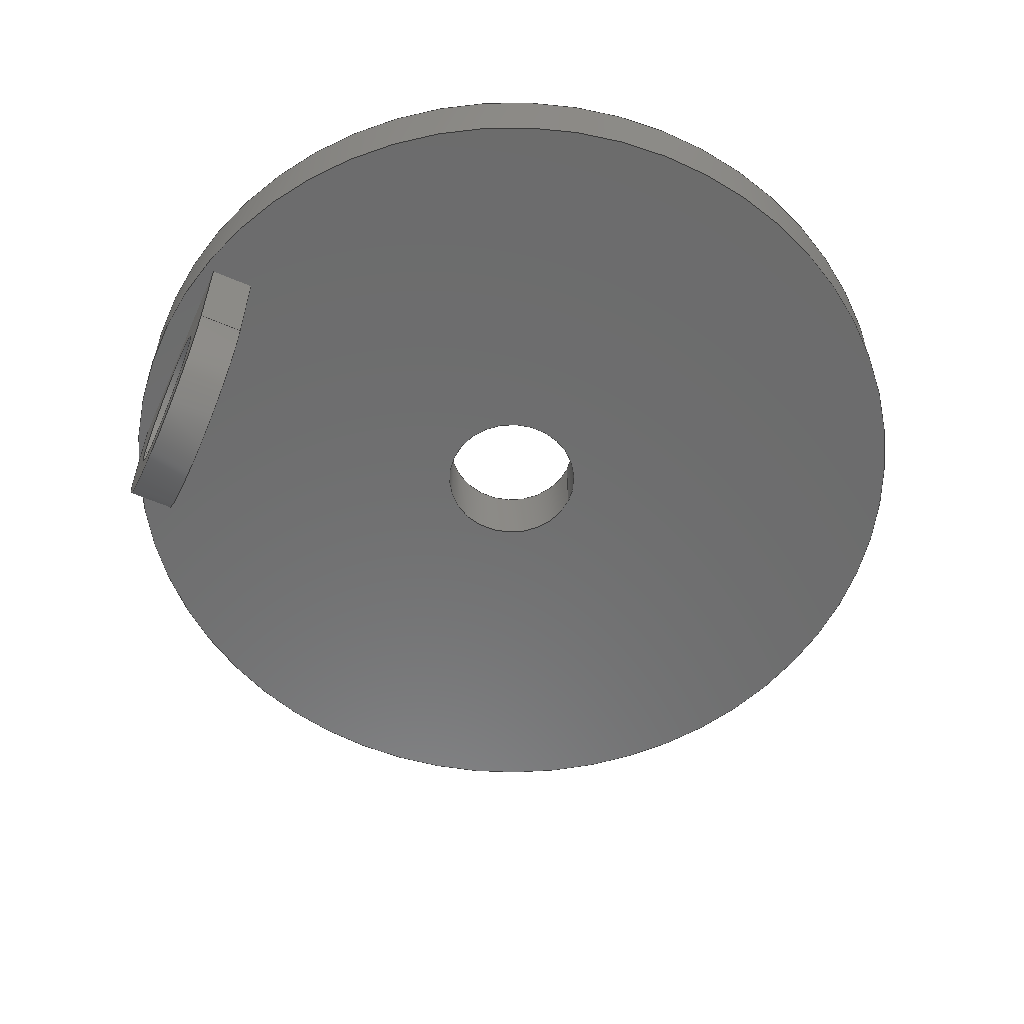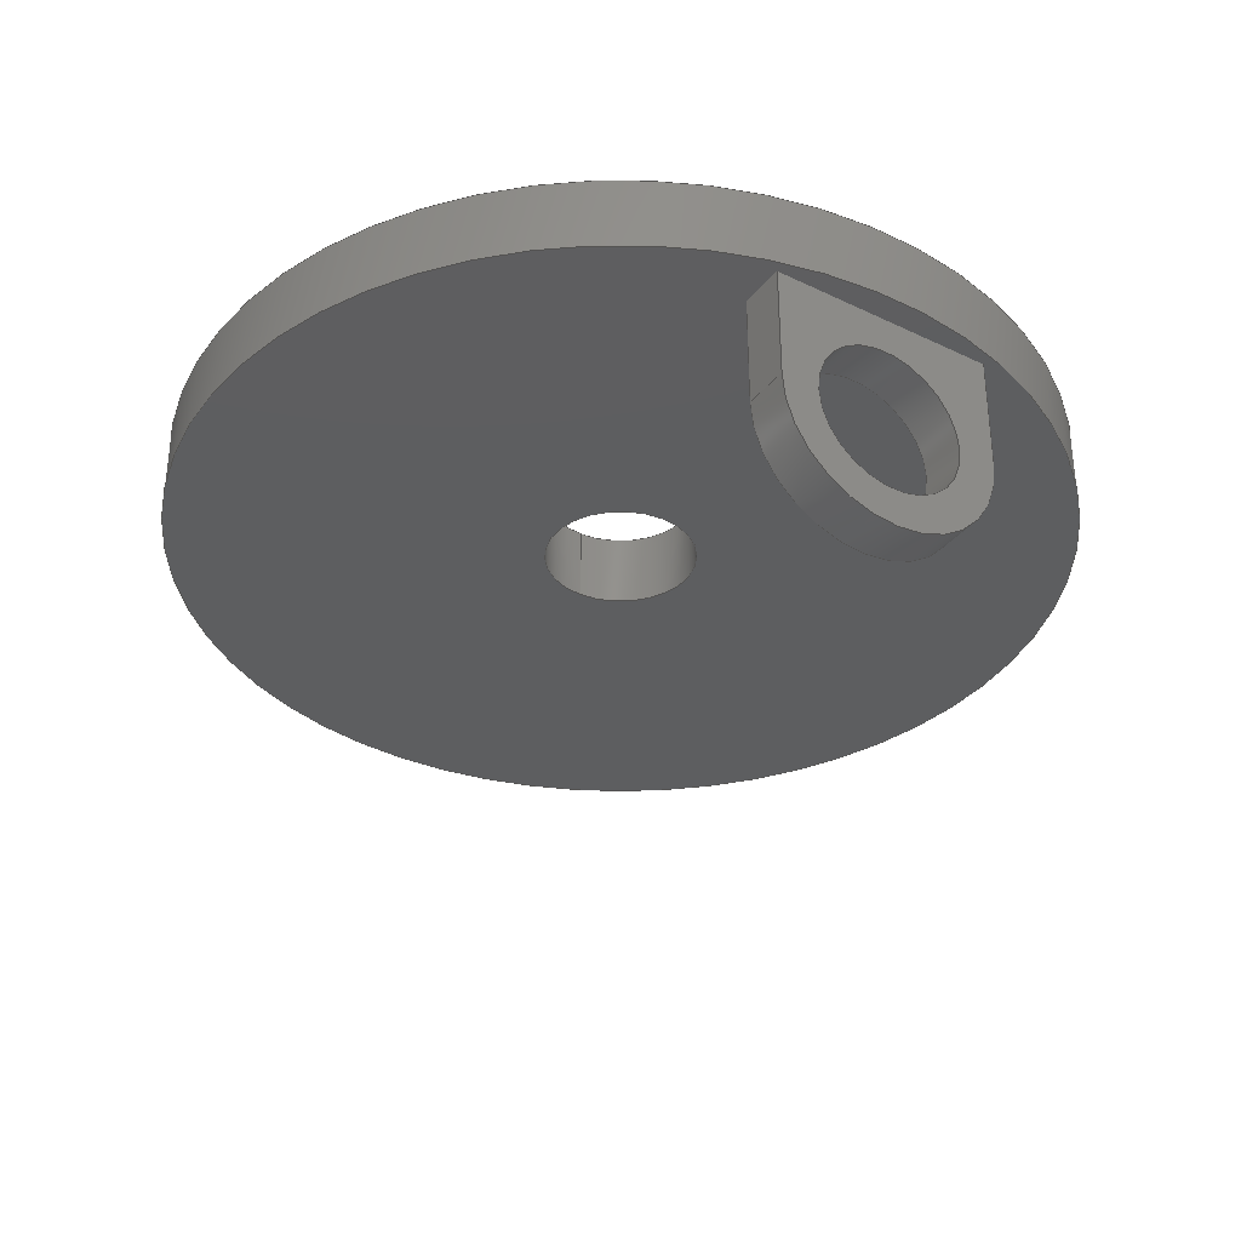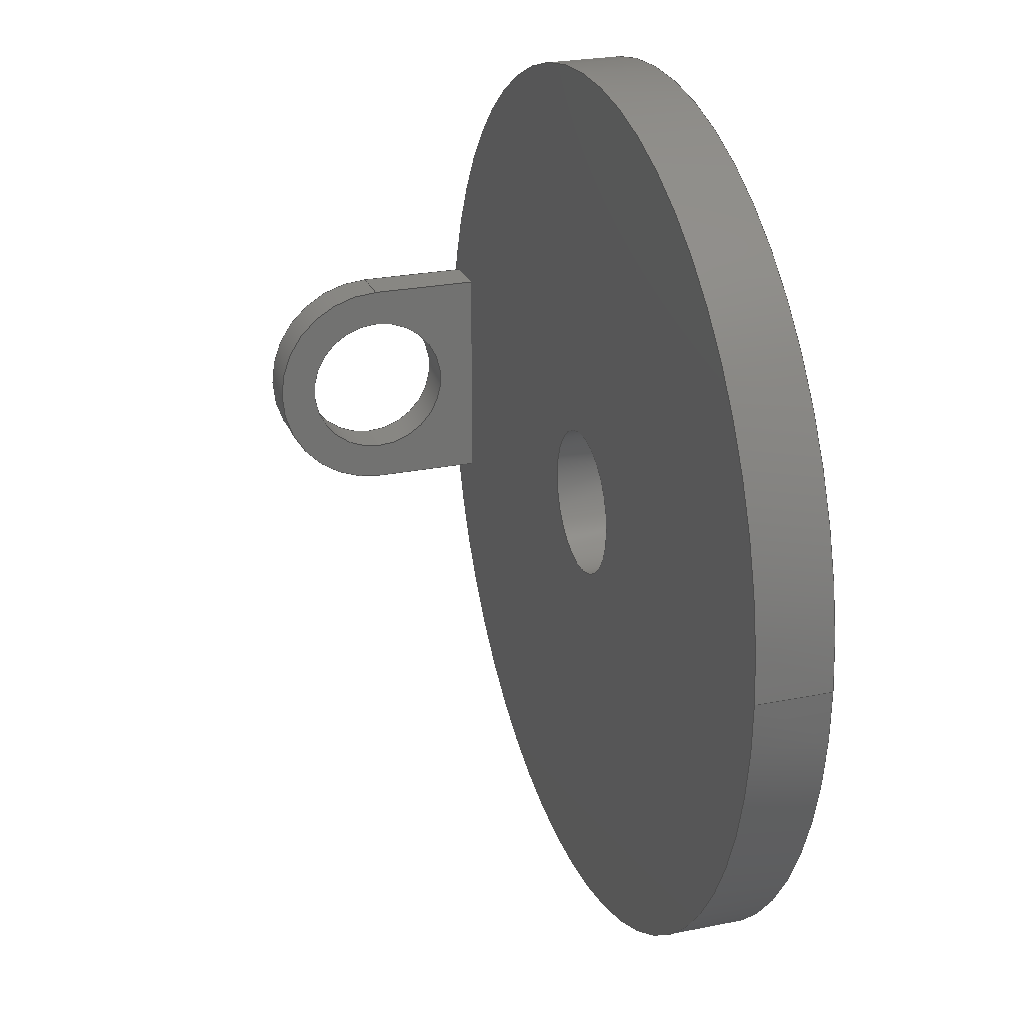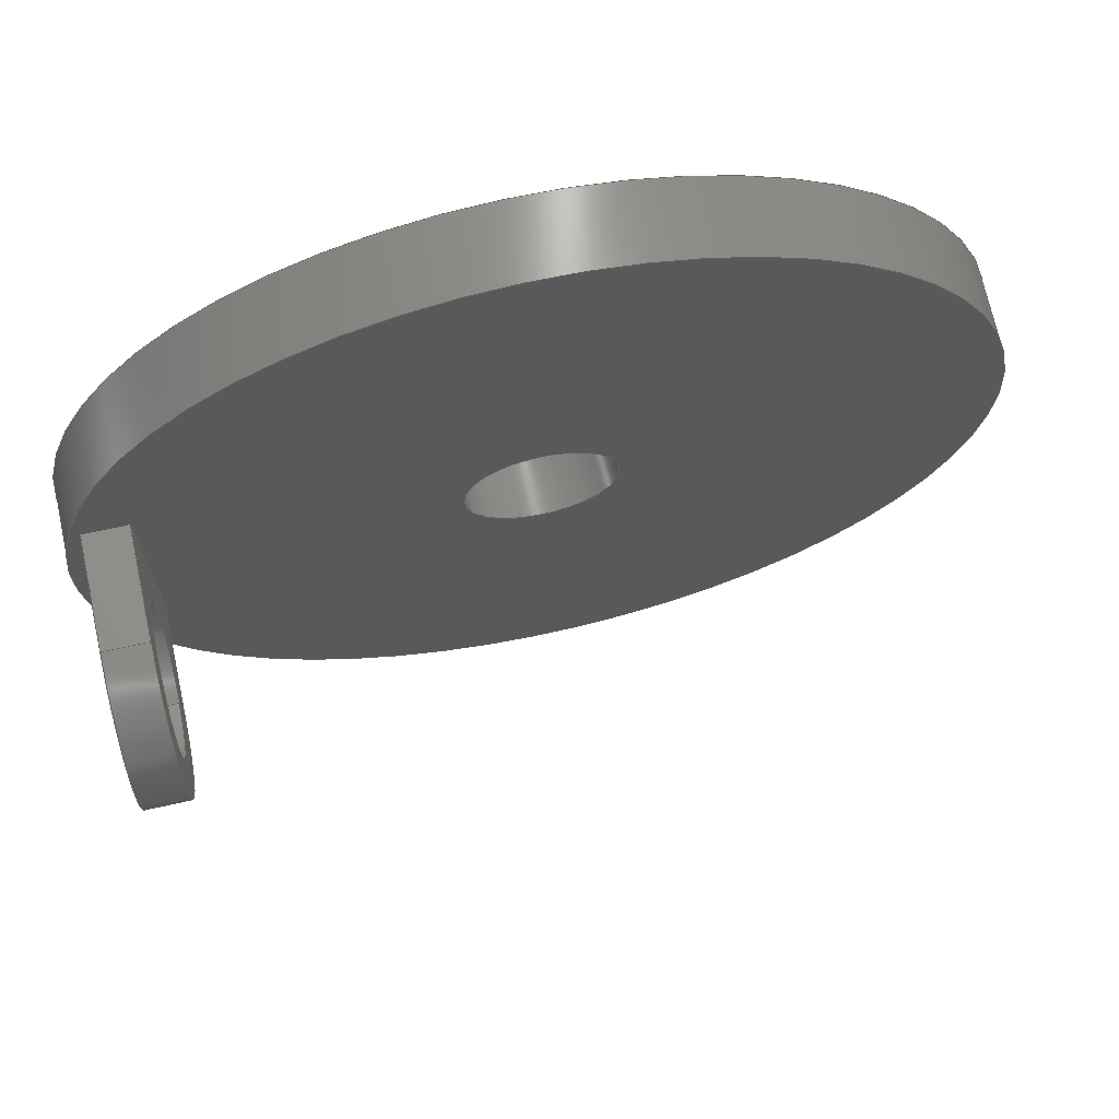
<metadata>
{"format":"step","ext":"step","renderer":"f3d","projection":"perspective","resolution":1024,"background":"white","views":[{"elev":-58.4,"azim":156.0,"up":"+Z"},{"elev":-34.6,"azim":57.2,"up":"+Z"},{"elev":24.9,"azim":-108.3,"up":"+Y"},{"elev":70.3,"azim":167.6,"up":"+Y"}]}
</metadata>
<code>
ISO-10303-21;
DATA;
#1=MECHANICAL_DESIGN_GEOMETRIC_PRESENTATION_REPRESENTATION('',(#4),#299);
#2=SHAPE_REPRESENTATION_RELATIONSHIP('SRR','None',#306,#3);
#3=ADVANCED_BREP_SHAPE_REPRESENTATION('',(#5),#298);
#4=STYLED_ITEM('',(#315),#5);
#5=MANIFOLD_SOLID_BREP('Body1',#167);
#6=FACE_BOUND('',#31,.T.);
#7=FACE_BOUND('',#34,.T.);
#8=FACE_BOUND('',#38,.T.);
#9=FACE_BOUND('',#40,.T.);
#10=FACE_BOUND('',#41,.T.);
#11=PLANE('',#187);
#12=PLANE('',#188);
#13=PLANE('',#189);
#14=PLANE('',#190);
#15=PLANE('',#197);
#16=PLANE('',#198);
#17=FACE_OUTER_BOUND('',#27,.T.);
#18=FACE_OUTER_BOUND('',#28,.T.);
#19=FACE_OUTER_BOUND('',#29,.T.);
#20=FACE_OUTER_BOUND('',#30,.T.);
#21=FACE_OUTER_BOUND('',#32,.T.);
#22=FACE_OUTER_BOUND('',#33,.T.);
#23=FACE_OUTER_BOUND('',#35,.T.);
#24=FACE_OUTER_BOUND('',#36,.T.);
#25=FACE_OUTER_BOUND('',#37,.T.);
#26=FACE_OUTER_BOUND('',#39,.T.);
#27=EDGE_LOOP('',(#111,#112,#113,#114));
#28=EDGE_LOOP('',(#115,#116,#117,#118));
#29=EDGE_LOOP('',(#119,#120,#121,#122));
#30=EDGE_LOOP('',(#123,#124,#125,#126));
#31=EDGE_LOOP('',(#127));
#32=EDGE_LOOP('',(#128,#129,#130,#131));
#33=EDGE_LOOP('',(#132,#133,#134,#135));
#34=EDGE_LOOP('',(#136));
#35=EDGE_LOOP('',(#137,#138,#139,#140));
#36=EDGE_LOOP('',(#141,#142,#143,#144));
#37=EDGE_LOOP('',(#145));
#38=EDGE_LOOP('',(#146));
#39=EDGE_LOOP('',(#147));
#40=EDGE_LOOP('',(#148,#149,#150,#151));
#41=EDGE_LOOP('',(#152));
#42=LINE('',#256,#55);
#43=LINE('',#259,#56);
#44=LINE('',#264,#57);
#45=LINE('',#268,#58);
#46=LINE('',#270,#59);
#47=LINE('',#271,#60);
#48=LINE('',#274,#61);
#49=LINE('',#275,#62);
#50=LINE('',#278,#63);
#51=LINE('',#279,#64);
#52=LINE('',#281,#65);
#53=LINE('',#286,#66);
#54=LINE('',#292,#67);
#55=VECTOR('',#205,10);
#56=VECTOR('',#208,10);
#57=VECTOR('',#213,5);
#58=VECTOR('',#218,10);
#59=VECTOR('',#219,10);
#60=VECTOR('',#220,10);
#61=VECTOR('',#223,10);
#62=VECTOR('',#224,10);
#63=VECTOR('',#227,10);
#64=VECTOR('',#228,10);
#65=VECTOR('',#231,10);
#66=VECTOR('',#236,5);
#67=VECTOR('',#243,60);
#68=CIRCLE('',#182,7.5);
#69=CIRCLE('',#183,7.5);
#70=CIRCLE('',#185,5);
#71=CIRCLE('',#186,5);
#72=CIRCLE('',#192,5);
#73=CIRCLE('',#193,5);
#74=CIRCLE('',#195,29.72);
#75=CIRCLE('',#196,29.72);
#76=VERTEX_POINT('',#252);
#77=VERTEX_POINT('',#253);
#78=VERTEX_POINT('',#255);
#79=VERTEX_POINT('',#257);
#80=VERTEX_POINT('',#261);
#81=VERTEX_POINT('',#263);
#82=VERTEX_POINT('',#267);
#83=VERTEX_POINT('',#269);
#84=VERTEX_POINT('',#273);
#85=VERTEX_POINT('',#277);
#86=VERTEX_POINT('',#283);
#87=VERTEX_POINT('',#285);
#88=VERTEX_POINT('',#289);
#89=VERTEX_POINT('',#291);
#90=EDGE_CURVE('',#76,#77,#68,.T.);
#91=EDGE_CURVE('',#76,#78,#42,.T.);
#92=EDGE_CURVE('',#79,#78,#69,.T.);
#93=EDGE_CURVE('',#77,#79,#43,.T.);
#94=EDGE_CURVE('',#80,#80,#70,.T.);
#95=EDGE_CURVE('',#80,#81,#44,.T.);
#96=EDGE_CURVE('',#81,#81,#71,.T.);
#97=EDGE_CURVE('',#82,#76,#45,.T.);
#98=EDGE_CURVE('',#83,#82,#46,.T.);
#99=EDGE_CURVE('',#83,#78,#47,.T.);
#100=EDGE_CURVE('',#84,#77,#48,.T.);
#101=EDGE_CURVE('',#82,#84,#49,.T.);
#102=EDGE_CURVE('',#85,#79,#50,.T.);
#103=EDGE_CURVE('',#84,#85,#51,.T.);
#104=EDGE_CURVE('',#85,#83,#52,.T.);
#105=EDGE_CURVE('',#86,#86,#72,.T.);
#106=EDGE_CURVE('',#86,#87,#53,.T.);
#107=EDGE_CURVE('',#87,#87,#73,.T.);
#108=EDGE_CURVE('',#88,#88,#74,.F.);
#109=EDGE_CURVE('',#88,#89,#54,.T.);
#110=EDGE_CURVE('',#89,#89,#75,.F.);
#111=ORIENTED_EDGE('',*,*,#90,.F.);
#112=ORIENTED_EDGE('',*,*,#91,.T.);
#113=ORIENTED_EDGE('',*,*,#92,.F.);
#114=ORIENTED_EDGE('',*,*,#93,.F.);
#115=ORIENTED_EDGE('',*,*,#94,.F.);
#116=ORIENTED_EDGE('',*,*,#95,.T.);
#117=ORIENTED_EDGE('',*,*,#96,.F.);
#118=ORIENTED_EDGE('',*,*,#95,.F.);
#119=ORIENTED_EDGE('',*,*,#91,.F.);
#120=ORIENTED_EDGE('',*,*,#97,.F.);
#121=ORIENTED_EDGE('',*,*,#98,.F.);
#122=ORIENTED_EDGE('',*,*,#99,.T.);
#123=ORIENTED_EDGE('',*,*,#90,.T.);
#124=ORIENTED_EDGE('',*,*,#100,.F.);
#125=ORIENTED_EDGE('',*,*,#101,.F.);
#126=ORIENTED_EDGE('',*,*,#97,.T.);
#127=ORIENTED_EDGE('',*,*,#96,.T.);
#128=ORIENTED_EDGE('',*,*,#93,.T.);
#129=ORIENTED_EDGE('',*,*,#102,.F.);
#130=ORIENTED_EDGE('',*,*,#103,.F.);
#131=ORIENTED_EDGE('',*,*,#100,.T.);
#132=ORIENTED_EDGE('',*,*,#92,.T.);
#133=ORIENTED_EDGE('',*,*,#99,.F.);
#134=ORIENTED_EDGE('',*,*,#104,.F.);
#135=ORIENTED_EDGE('',*,*,#102,.T.);
#136=ORIENTED_EDGE('',*,*,#94,.T.);
#137=ORIENTED_EDGE('',*,*,#105,.F.);
#138=ORIENTED_EDGE('',*,*,#106,.T.);
#139=ORIENTED_EDGE('',*,*,#107,.T.);
#140=ORIENTED_EDGE('',*,*,#106,.F.);
#141=ORIENTED_EDGE('',*,*,#108,.F.);
#142=ORIENTED_EDGE('',*,*,#109,.T.);
#143=ORIENTED_EDGE('',*,*,#110,.T.);
#144=ORIENTED_EDGE('',*,*,#109,.F.);
#145=ORIENTED_EDGE('',*,*,#108,.T.);
#146=ORIENTED_EDGE('',*,*,#105,.T.);
#147=ORIENTED_EDGE('',*,*,#110,.F.);
#148=ORIENTED_EDGE('',*,*,#101,.T.);
#149=ORIENTED_EDGE('',*,*,#103,.T.);
#150=ORIENTED_EDGE('',*,*,#104,.T.);
#151=ORIENTED_EDGE('',*,*,#98,.T.);
#152=ORIENTED_EDGE('',*,*,#107,.F.);
#153=CYLINDRICAL_SURFACE('',#181,7.5);
#154=CYLINDRICAL_SURFACE('',#184,5);
#155=CYLINDRICAL_SURFACE('',#191,5);
#156=CYLINDRICAL_SURFACE('',#194,29.72);
#157=ADVANCED_FACE('',(#17),#153,.T.);
#158=ADVANCED_FACE('',(#18),#154,.F.);
#159=ADVANCED_FACE('',(#19),#11,.T.);
#160=ADVANCED_FACE('',(#20,#6),#12,.T.);
#161=ADVANCED_FACE('',(#21),#13,.T.);
#162=ADVANCED_FACE('',(#22,#7),#14,.T.);
#163=ADVANCED_FACE('',(#23),#155,.F.);
#164=ADVANCED_FACE('',(#24),#156,.T.);
#165=ADVANCED_FACE('',(#25,#8),#15,.T.);
#166=ADVANCED_FACE('',(#26,#9,#10),#16,.F.);
#167=CLOSED_SHELL('',(#157,#158,#159,#160,#161,#162,#163,#164,#165,#166));
#168=DERIVED_UNIT_ELEMENT(#170,1);
#169=DERIVED_UNIT_ELEMENT(#301,3);
#170=(
MASS_UNIT()
NAMED_UNIT(*)
SI_UNIT(.KILO.,.GRAM.)
);
#171=DERIVED_UNIT((#168,#169));
#172=MEASURE_REPRESENTATION_ITEM('density measure',
POSITIVE_RATIO_MEASURE(7850),#171);
#173=PROPERTY_DEFINITION_REPRESENTATION(#178,#175);
#174=PROPERTY_DEFINITION_REPRESENTATION(#179,#176);
#175=REPRESENTATION('material name',(#177),#298);
#176=REPRESENTATION('density',(#172),#298);
#177=DESCRIPTIVE_REPRESENTATION_ITEM('Steel','Steel');
#178=PROPERTY_DEFINITION('material property','material name',#308);
#179=PROPERTY_DEFINITION('material property','density of part',#308);
#180=AXIS2_PLACEMENT_3D('placement',#250,#199,#200);
#181=AXIS2_PLACEMENT_3D('',#251,#201,#202);
#182=AXIS2_PLACEMENT_3D('',#254,#203,#204);
#183=AXIS2_PLACEMENT_3D('',#258,#206,#207);
#184=AXIS2_PLACEMENT_3D('',#260,#209,#210);
#185=AXIS2_PLACEMENT_3D('',#262,#211,#212);
#186=AXIS2_PLACEMENT_3D('',#265,#214,#215);
#187=AXIS2_PLACEMENT_3D('',#266,#216,#217);
#188=AXIS2_PLACEMENT_3D('',#272,#221,#222);
#189=AXIS2_PLACEMENT_3D('',#276,#225,#226);
#190=AXIS2_PLACEMENT_3D('',#280,#229,#230);
#191=AXIS2_PLACEMENT_3D('',#282,#232,#233);
#192=AXIS2_PLACEMENT_3D('',#284,#234,#235);
#193=AXIS2_PLACEMENT_3D('',#287,#237,#238);
#194=AXIS2_PLACEMENT_3D('',#288,#239,#240);
#195=AXIS2_PLACEMENT_3D('',#290,#241,#242);
#196=AXIS2_PLACEMENT_3D('',#293,#244,#245);
#197=AXIS2_PLACEMENT_3D('',#294,#246,#247);
#198=AXIS2_PLACEMENT_3D('',#295,#248,#249);
#199=DIRECTION('axis',(0,0,1));
#200=DIRECTION('refdir',(1,0,0));
#201=DIRECTION('center_axis',(-1,0,0));
#202=DIRECTION('ref_axis',(0,1,0));
#203=DIRECTION('center_axis',(-1,0,0));
#204=DIRECTION('ref_axis',(0,1,0));
#205=DIRECTION('',(1,0,0));
#206=DIRECTION('center_axis',(1,0,0));
#207=DIRECTION('ref_axis',(0,1,0));
#208=DIRECTION('',(1,0,0));
#209=DIRECTION('center_axis',(-1,0,0));
#210=DIRECTION('ref_axis',(0,1,0));
#211=DIRECTION('center_axis',(-1,0,0));
#212=DIRECTION('ref_axis',(0,1,0));
#213=DIRECTION('',(-1,0,0));
#214=DIRECTION('center_axis',(1,0,0));
#215=DIRECTION('ref_axis',(0,1,0));
#216=DIRECTION('center_axis',(0,1,0));
#217=DIRECTION('ref_axis',(1,0,0));
#218=DIRECTION('',(0,0,-1));
#219=DIRECTION('',(-1,0,0));
#220=DIRECTION('',(0,0,-1));
#221=DIRECTION('center_axis',(-1,0,0));
#222=DIRECTION('ref_axis',(0,1,0));
#223=DIRECTION('',(0,0,-1));
#224=DIRECTION('',(0,-1,0));
#225=DIRECTION('center_axis',(0,-1,0));
#226=DIRECTION('ref_axis',(-1,0,0));
#227=DIRECTION('',(0,0,-1));
#228=DIRECTION('',(1,0,0));
#229=DIRECTION('center_axis',(1,0,0));
#230=DIRECTION('ref_axis',(0,-1,0));
#231=DIRECTION('',(0,1,0));
#232=DIRECTION('center_axis',(0,0,1));
#233=DIRECTION('ref_axis',(1,0,0));
#234=DIRECTION('center_axis',(0,0,-1));
#235=DIRECTION('ref_axis',(1,0,0));
#236=DIRECTION('',(0,0,-1));
#237=DIRECTION('center_axis',(0,0,-1));
#238=DIRECTION('ref_axis',(1,0,0));
#239=DIRECTION('center_axis',(0,0,1));
#240=DIRECTION('ref_axis',(1,0,0));
#241=DIRECTION('center_axis',(0,0,-1));
#242=DIRECTION('ref_axis',(1,0,0));
#243=DIRECTION('',(0,0,-1));
#244=DIRECTION('center_axis',(0,0,-1));
#245=DIRECTION('ref_axis',(1,0,0));
#246=DIRECTION('center_axis',(0,0,1));
#247=DIRECTION('ref_axis',(1,0,0));
#248=DIRECTION('center_axis',(0,0,1));
#249=DIRECTION('ref_axis',(1,0,0));
#250=CARTESIAN_POINT('',(0,0,0));
#251=CARTESIAN_POINT('Origin',(28,0,-7.5));
#252=CARTESIAN_POINT('',(25,7.5,-7.5));
#253=CARTESIAN_POINT('',(25,-7.5,-7.5));
#254=CARTESIAN_POINT('Origin',(25,0,-7.5));
#255=CARTESIAN_POINT('',(28,7.5,-7.5));
#256=CARTESIAN_POINT('',(28,7.5,-7.5));
#257=CARTESIAN_POINT('',(28,-7.5,-7.5));
#258=CARTESIAN_POINT('Origin',(28,0,-7.5));
#259=CARTESIAN_POINT('',(28,-7.5,-7.5));
#260=CARTESIAN_POINT('Origin',(28,0,-7.5));
#261=CARTESIAN_POINT('',(28,-5,-7.5));
#262=CARTESIAN_POINT('Origin',(28,0,-7.5));
#263=CARTESIAN_POINT('',(25,-5,-7.5));
#264=CARTESIAN_POINT('',(28,-5,-7.5));
#265=CARTESIAN_POINT('Origin',(25,0,-7.5));
#266=CARTESIAN_POINT('Origin',(25,7.5,0));
#267=CARTESIAN_POINT('',(25,7.5,0));
#268=CARTESIAN_POINT('',(25,7.5,0));
#269=CARTESIAN_POINT('',(28,7.5,0));
#270=CARTESIAN_POINT('',(12.5,7.5,0));
#271=CARTESIAN_POINT('',(28,7.5,0));
#272=CARTESIAN_POINT('Origin',(25,-7.5,0));
#273=CARTESIAN_POINT('',(25,-7.5,0));
#274=CARTESIAN_POINT('',(25,-7.5,0));
#275=CARTESIAN_POINT('',(25,-3.75,0));
#276=CARTESIAN_POINT('Origin',(28,-7.5,0));
#277=CARTESIAN_POINT('',(28,-7.5,0));
#278=CARTESIAN_POINT('',(28,-7.5,0));
#279=CARTESIAN_POINT('',(14,-7.5,0));
#280=CARTESIAN_POINT('Origin',(28,7.5,0));
#281=CARTESIAN_POINT('',(28,3.75,0));
#282=CARTESIAN_POINT('Origin',(0,0,0));
#283=CARTESIAN_POINT('',(-5,-6.123e-16,5));
#284=CARTESIAN_POINT('Origin',(0,0,5));
#285=CARTESIAN_POINT('',(-5,-6.123e-16,0));
#286=CARTESIAN_POINT('',(-5,-6.123e-16,0));
#287=CARTESIAN_POINT('Origin',(0,0,0));
#288=CARTESIAN_POINT('Origin',(0,0,0));
#289=CARTESIAN_POINT('',(-29.72,3.639e-15,5));
#290=CARTESIAN_POINT('Origin',(0,0,5));
#291=CARTESIAN_POINT('',(-29.72,3.639e-15,0));
#292=CARTESIAN_POINT('',(-29.72,-3.639e-15,0));
#293=CARTESIAN_POINT('Origin',(0,0,0));
#294=CARTESIAN_POINT('Origin',(0,0,5));
#295=CARTESIAN_POINT('Origin',(0,0,0));
#296=UNCERTAINTY_MEASURE_WITH_UNIT(LENGTH_MEASURE(0.01),#300,
'DISTANCE_ACCURACY_VALUE',
'Maximum model space distance between geometric entities at asserted c
onnectivities');
#297=UNCERTAINTY_MEASURE_WITH_UNIT(LENGTH_MEASURE(0.01),#300,
'DISTANCE_ACCURACY_VALUE',
'Maximum model space distance between geometric entities at asserted c
onnectivities');
#298=(
GEOMETRIC_REPRESENTATION_CONTEXT(3)
GLOBAL_UNCERTAINTY_ASSIGNED_CONTEXT((#296))
GLOBAL_UNIT_ASSIGNED_CONTEXT((#300,#302,#303))
REPRESENTATION_CONTEXT('','3D')
);
#299=(
GEOMETRIC_REPRESENTATION_CONTEXT(3)
GLOBAL_UNCERTAINTY_ASSIGNED_CONTEXT((#297))
GLOBAL_UNIT_ASSIGNED_CONTEXT((#300,#302,#303))
REPRESENTATION_CONTEXT('','3D')
);
#300=(
LENGTH_UNIT()
NAMED_UNIT(*)
SI_UNIT(.MILLI.,.METRE.)
);
#301=(
LENGTH_UNIT()
NAMED_UNIT(*)
SI_UNIT($,.METRE.)
);
#302=(
NAMED_UNIT(*)
PLANE_ANGLE_UNIT()
SI_UNIT($,.RADIAN.)
);
#303=(
NAMED_UNIT(*)
SI_UNIT($,.STERADIAN.)
SOLID_ANGLE_UNIT()
);
#304=SHAPE_DEFINITION_REPRESENTATION(#305,#306);
#305=PRODUCT_DEFINITION_SHAPE('',$,#308);
#306=SHAPE_REPRESENTATION('',(#180),#298);
#307=PRODUCT_DEFINITION_CONTEXT('part definition',#312,'design');
#308=PRODUCT_DEFINITION('DHEC_locking_cap','DHEC_locking_cap v3',#309,#307);
#309=PRODUCT_DEFINITION_FORMATION('',$,#314);
#310=PRODUCT_RELATED_PRODUCT_CATEGORY('DHEC_locking_cap v3',
'DHEC_locking_cap v3',(#314));
#311=APPLICATION_PROTOCOL_DEFINITION('international standard',
'automotive_design',2009,#312);
#312=APPLICATION_CONTEXT(
'Core Data for Automotive Mechanical Design Process');
#313=PRODUCT_CONTEXT('part definition',#312,'mechanical');
#314=PRODUCT('DHEC_locking_cap','DHEC_locking_cap v3',$,(#313));
#315=PRESENTATION_STYLE_ASSIGNMENT((#316));
#316=SURFACE_STYLE_USAGE(.BOTH.,#317);
#317=SURFACE_SIDE_STYLE('',(#318));
#318=SURFACE_STYLE_FILL_AREA(#319);
#319=FILL_AREA_STYLE('Steel - Satin',(#320));
#320=FILL_AREA_STYLE_COLOUR('Steel - Satin',#321);
#321=COLOUR_RGB('Steel - Satin',0.6275,0.6275,0.6275);
ENDSEC;
END-ISO-10303-21;

</code>
